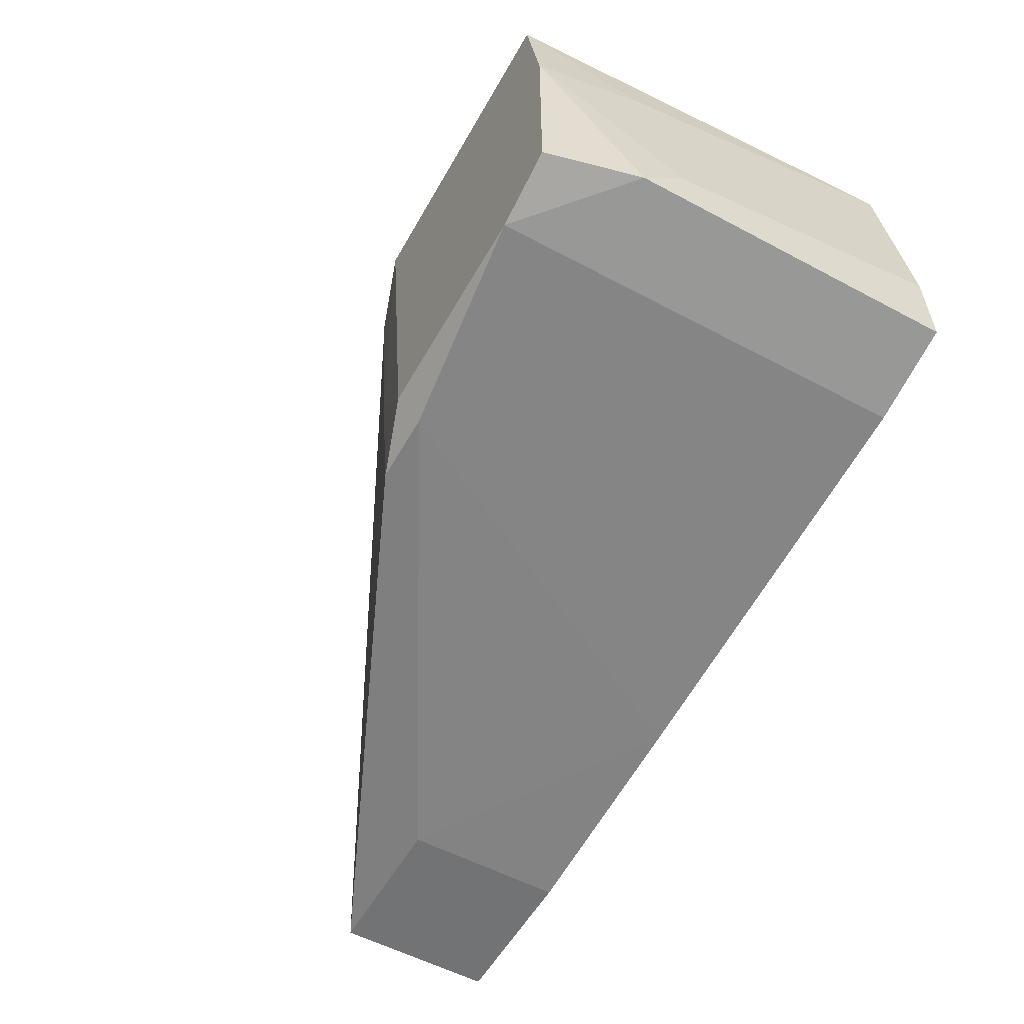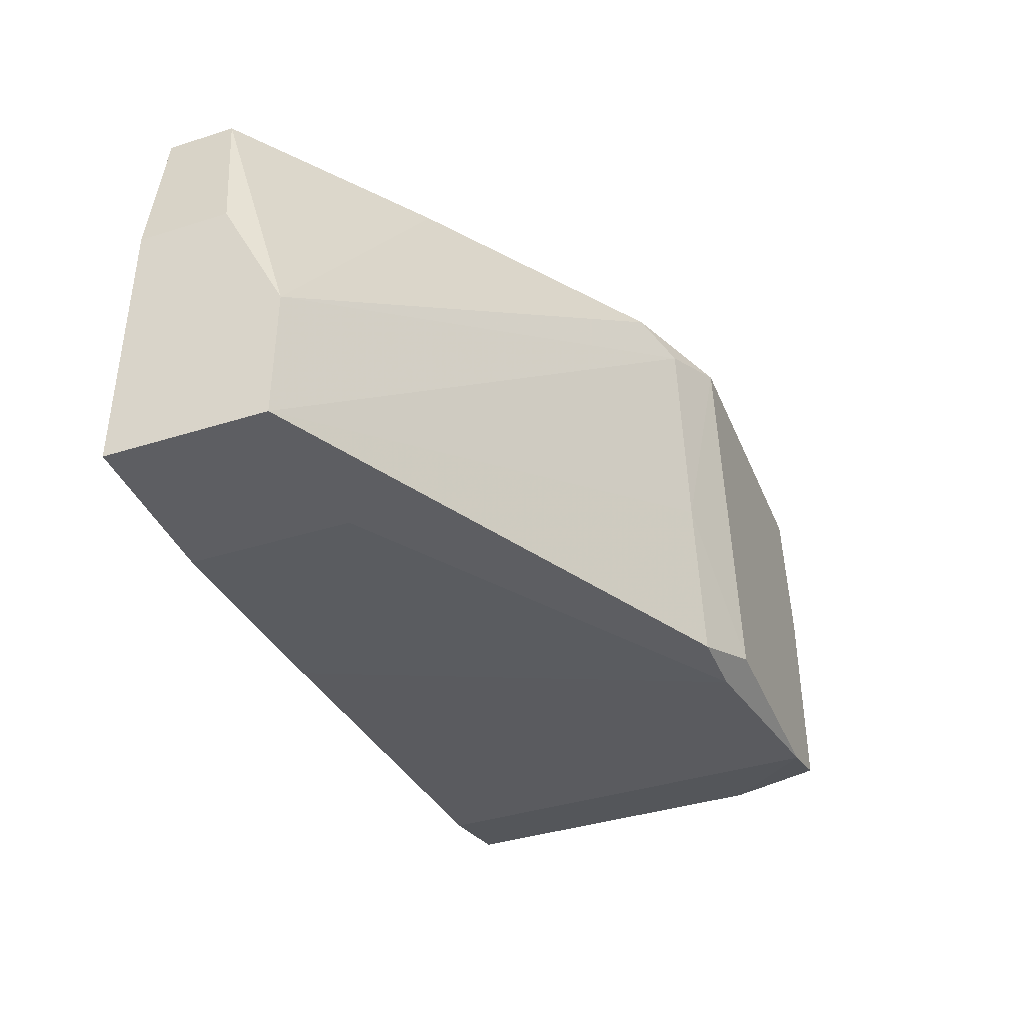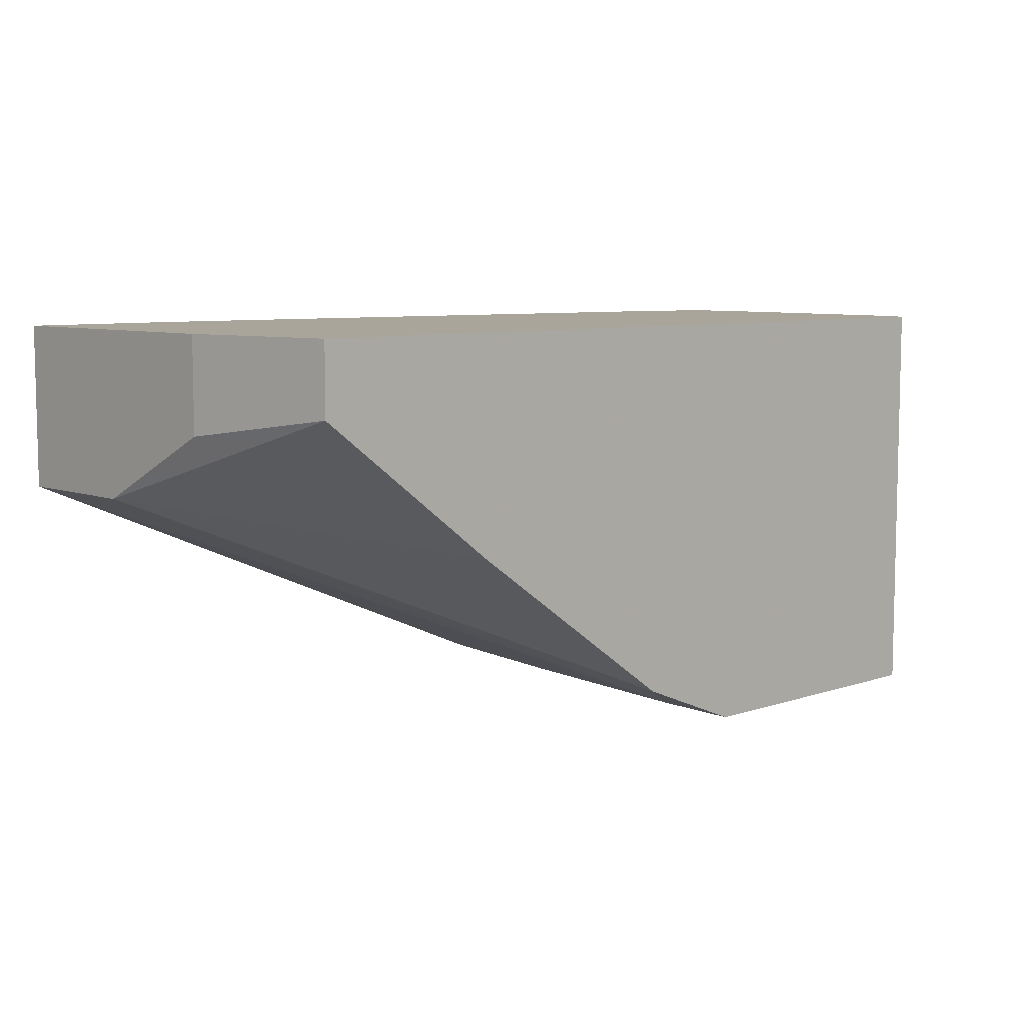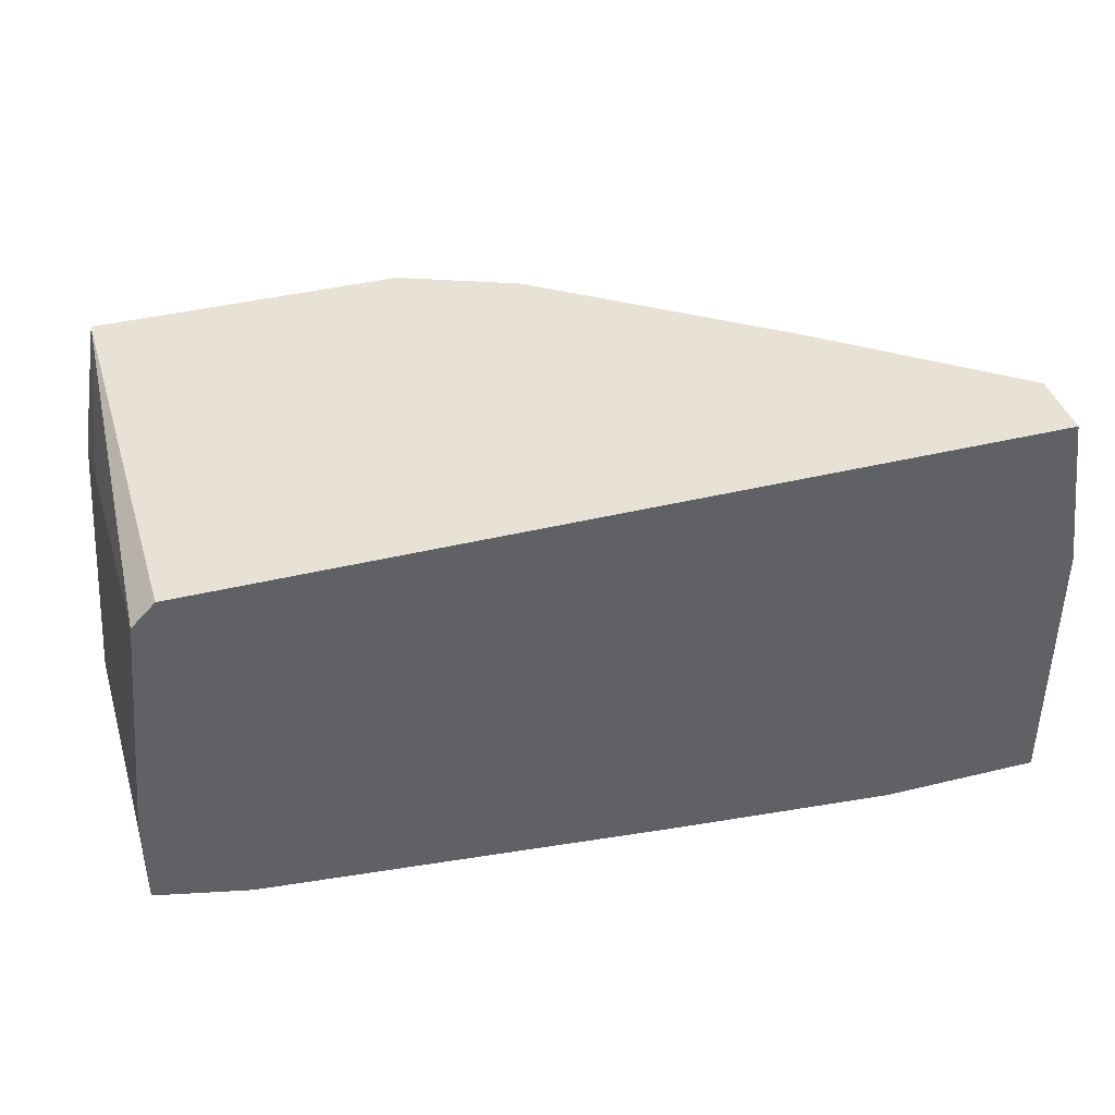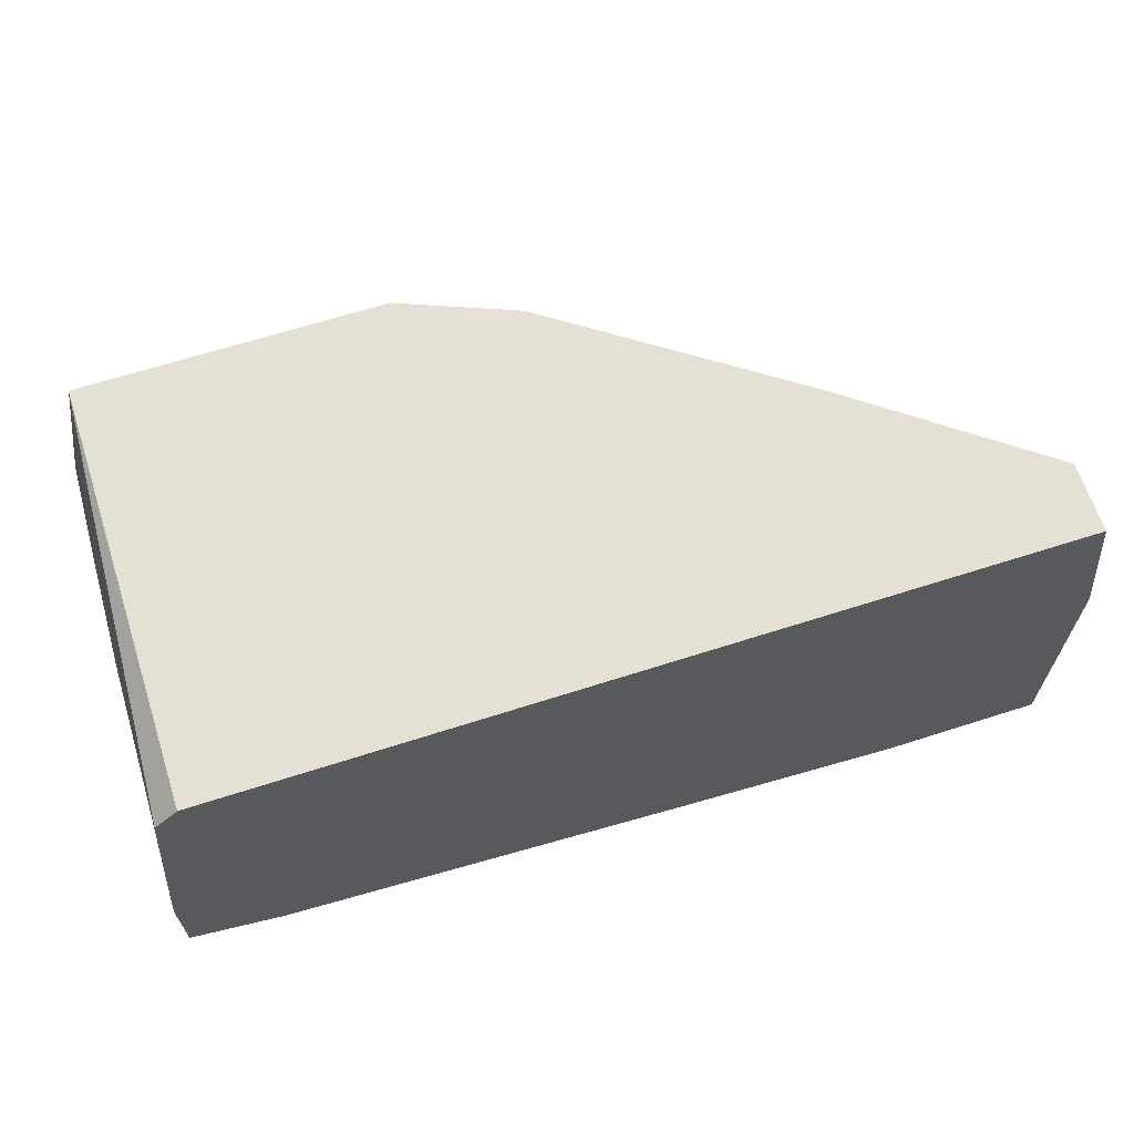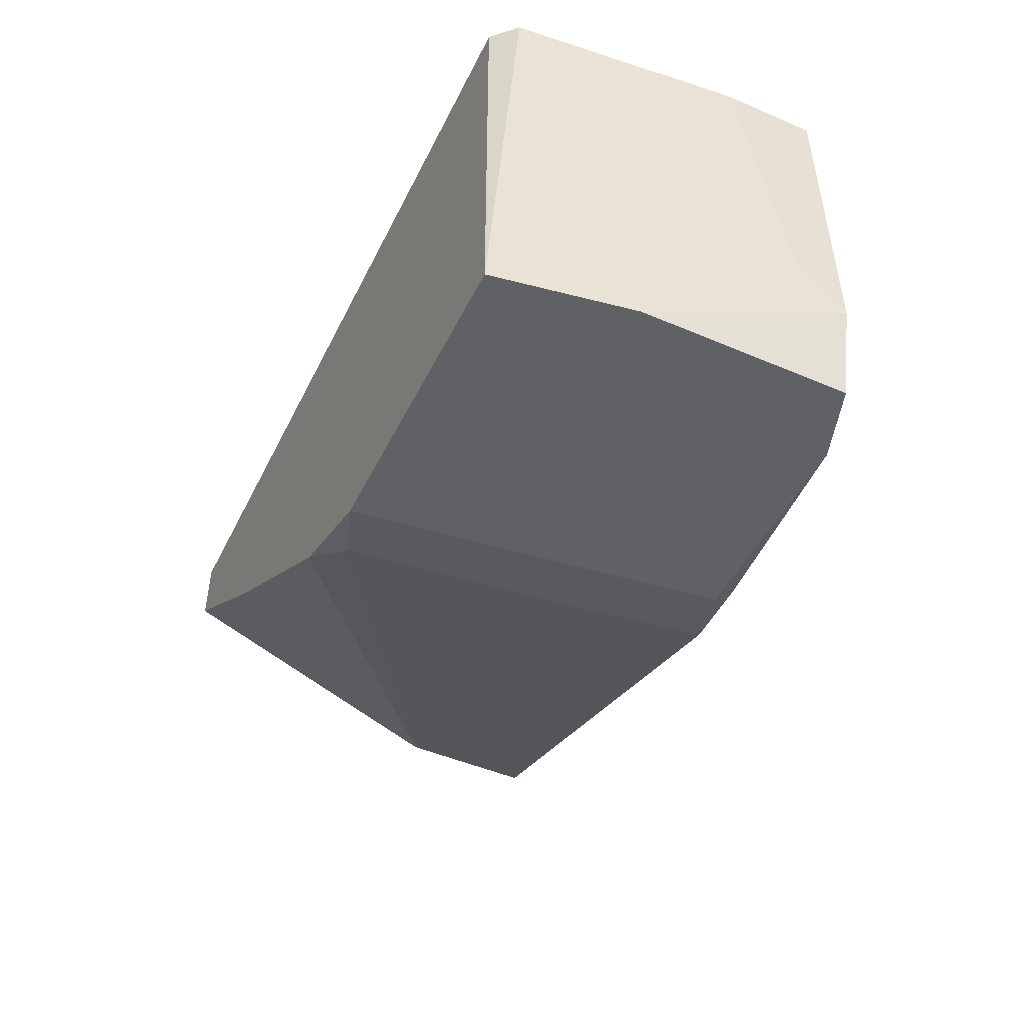
<metadata>
{"format":"obj","ext":"obj","renderer":"f3d","projection":"perspective","resolution":1024,"background":"white","views":[{"elev":-55.8,"azim":60.8,"up":"+Z"},{"elev":-39.4,"azim":-68.6,"up":"+Z"},{"elev":7.6,"azim":-43.6,"up":"+Y"},{"elev":40.3,"azim":163.3,"up":"+Z"},{"elev":65.3,"azim":162.1,"up":"+Z"},{"elev":-48.0,"azim":64.4,"up":"+Y"}]}
</metadata>
<code>
v 0.01156 -0.00016 0.001295
v 0.02608 -0.009101 -0.009882
v 0.02051 0.0099 -0.01883
v 0.04285 0.0099 0.001295
v 0.04285 -0.01022 0.001295
v 0.02832 -0.01022 0.001295
v 0.009325 0.0099 -0.01995
v 0.009325 0.002076 -0.01995
v 0.02274 -0.007982 0.001295
v 0.0451 -0.005747 -0.01547
v 0.0451 -0.003512 -0.01324
v 0.0451 0.0099 -0.01547
v 0.0451 0.0099 -0.011
v 0.001502 0.0099 -0.01995
v 0.001502 0.0099 -0.006532
v 0.001502 0.005428 -0.006532
v 0.001502 0.002076 -0.01995
v 0.001502 0.002076 -0.01324
v 0.0272 -0.009101 -0.01771
v 0.04062 0.0099 -0.01659
v 0.04062 -0.01022 -0.01659
v 0.002616 0.006546 0.001295
v 0.002616 0.0099 0.001295
v 0.03056 -0.01022 -0.01659
v 0.03056 -0.009101 -0.01771
v 0.02497 -0.009101 0.000176
v 0.04397 0.0099 0.000176
v 0.04397 -0.00463 -0.003178
v 0.04397 -0.01022 -0.01547
v 0.04397 -0.01022 -0.005415
f 5 30 28
f 14 27 12
f 22 6 5
f 6 21 5
f 27 14 23
f 22 5 23
f 14 17 18
f 17 14 7
f 14 12 7
f 5 27 4
f 27 23 4
f 23 5 4
f 6 22 9
f 5 21 29
f 12 21 20
f 7 12 20
f 19 17 8
f 17 7 8
f 21 6 24
f 19 21 24
f 23 14 15
f 22 23 15
f 14 18 15
f 5 29 30
f 18 17 26
f 6 9 26
f 9 18 26
f 12 11 10
f 21 12 10
f 29 21 10
f 11 30 10
f 30 29 10
f 22 18 1
f 9 22 1
f 18 9 1
f 7 20 3
f 8 7 3
f 27 11 13
f 11 12 13
f 12 27 13
f 21 19 25
f 20 21 25
f 19 8 25
f 3 20 25
f 8 3 25
f 17 19 2
f 24 6 2
f 19 24 2
f 26 17 2
f 6 26 2
f 18 22 16
f 22 15 16
f 15 18 16
f 11 27 28
f 27 5 28
f 30 11 28

</code>
